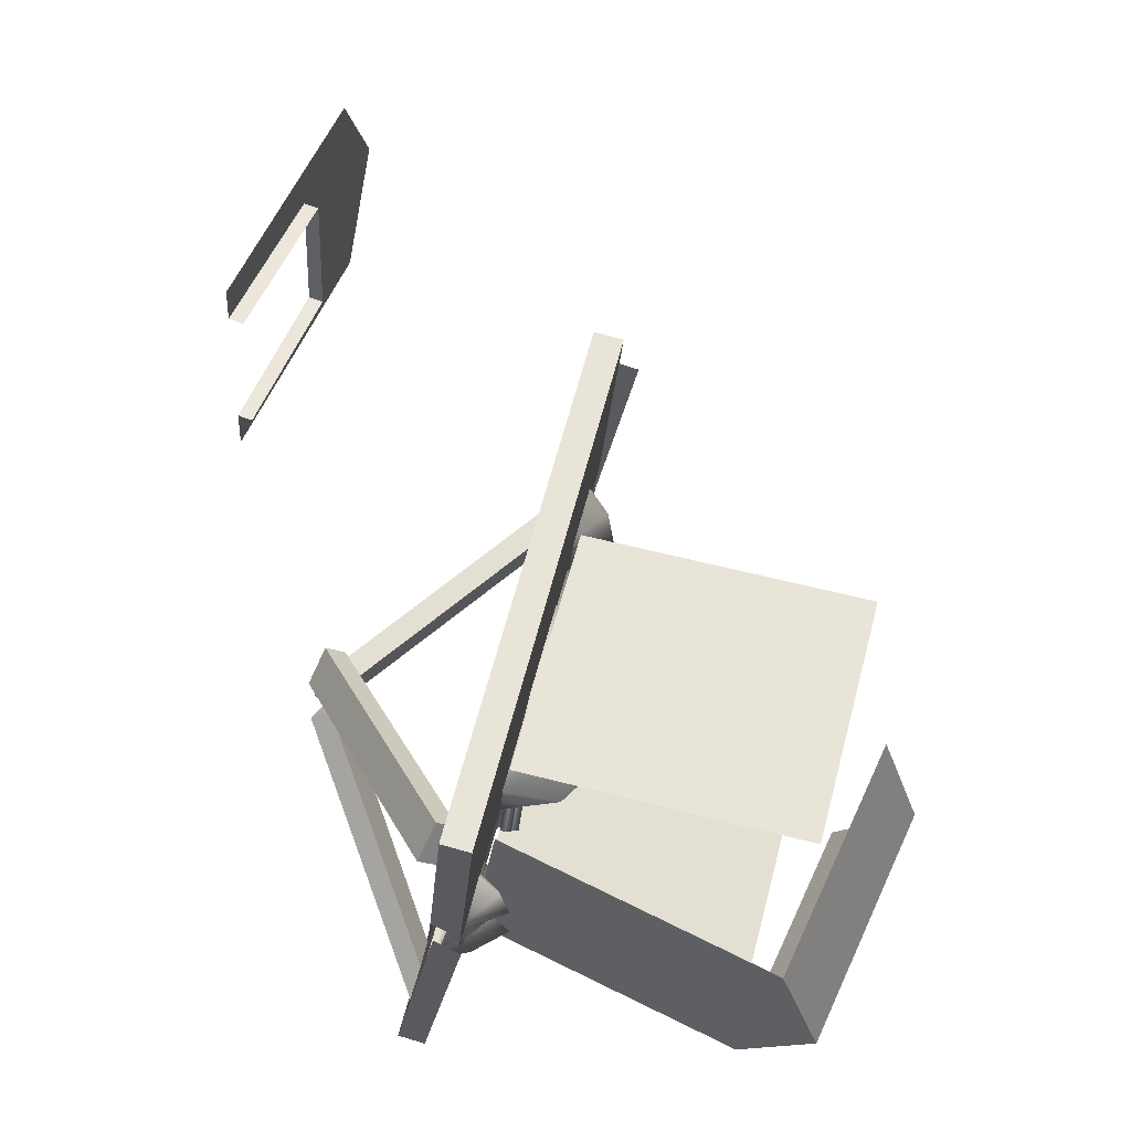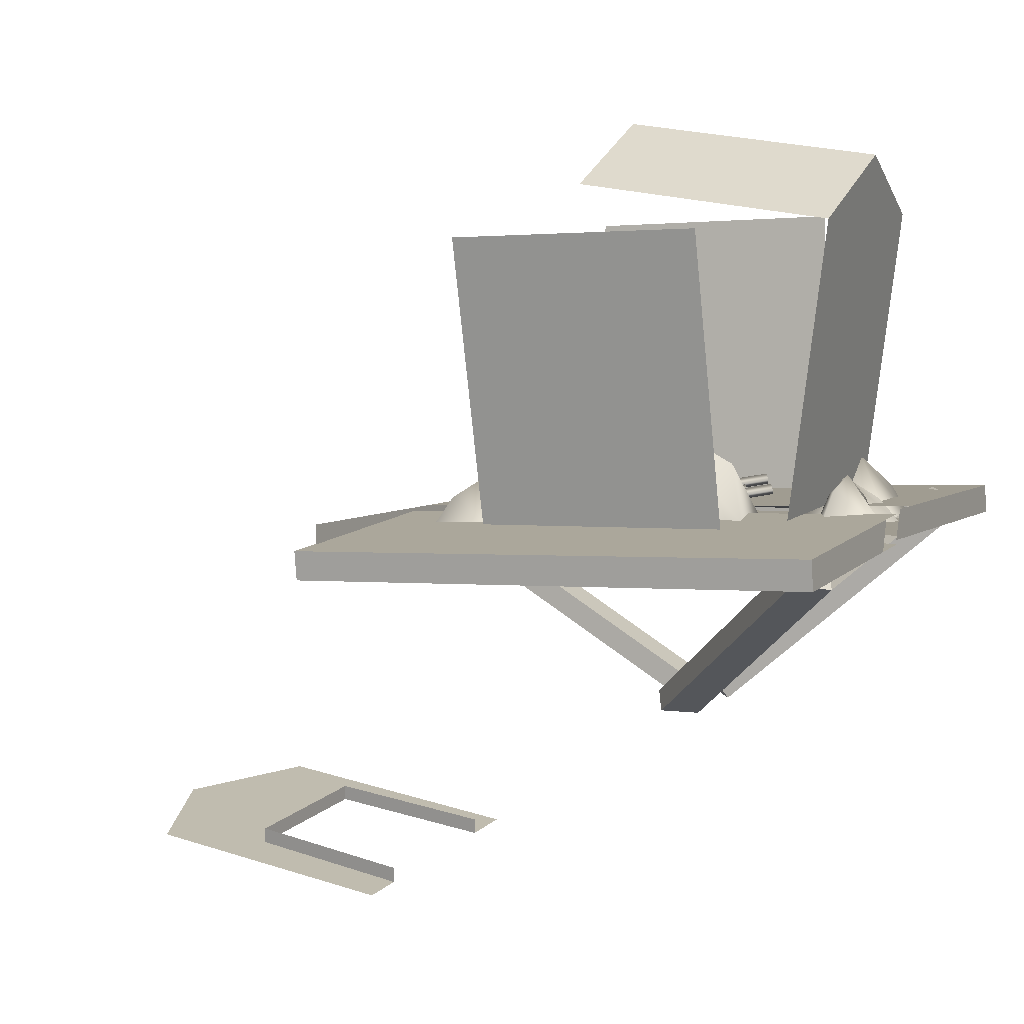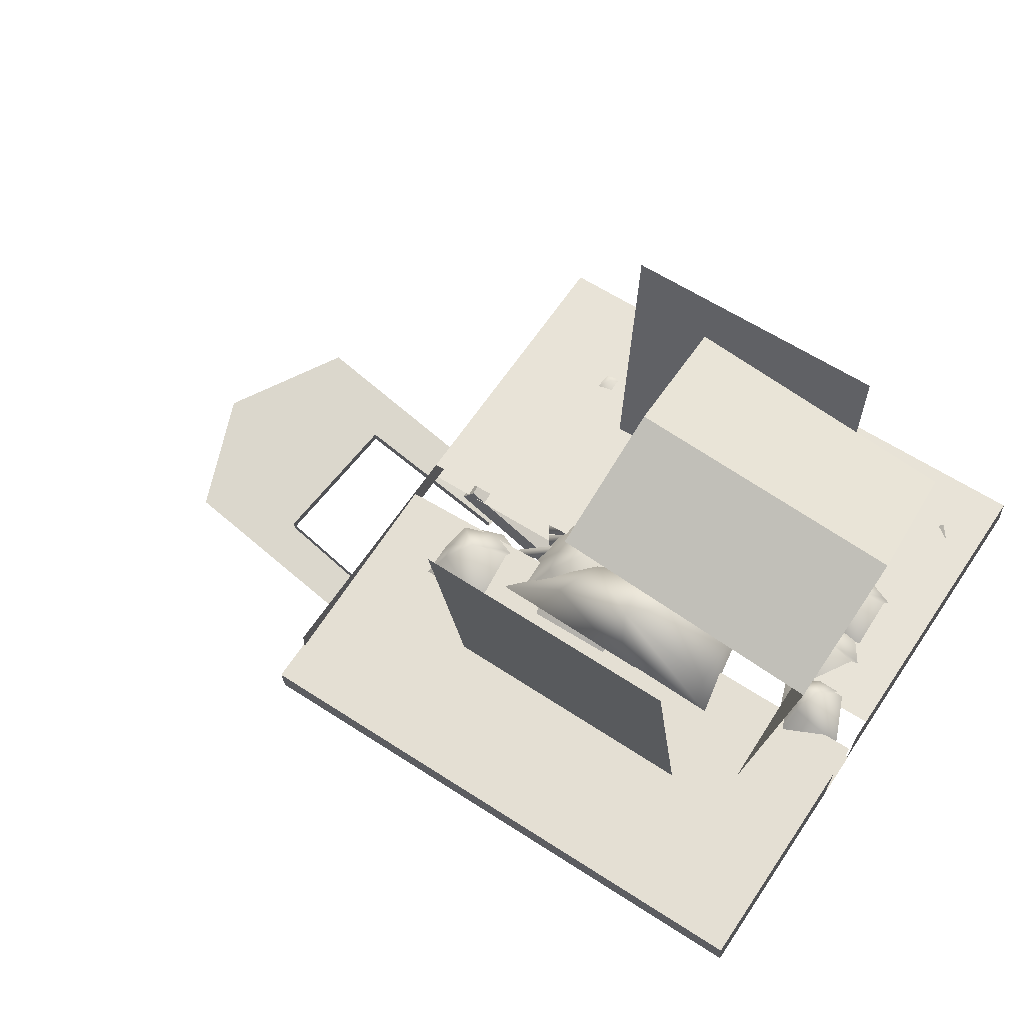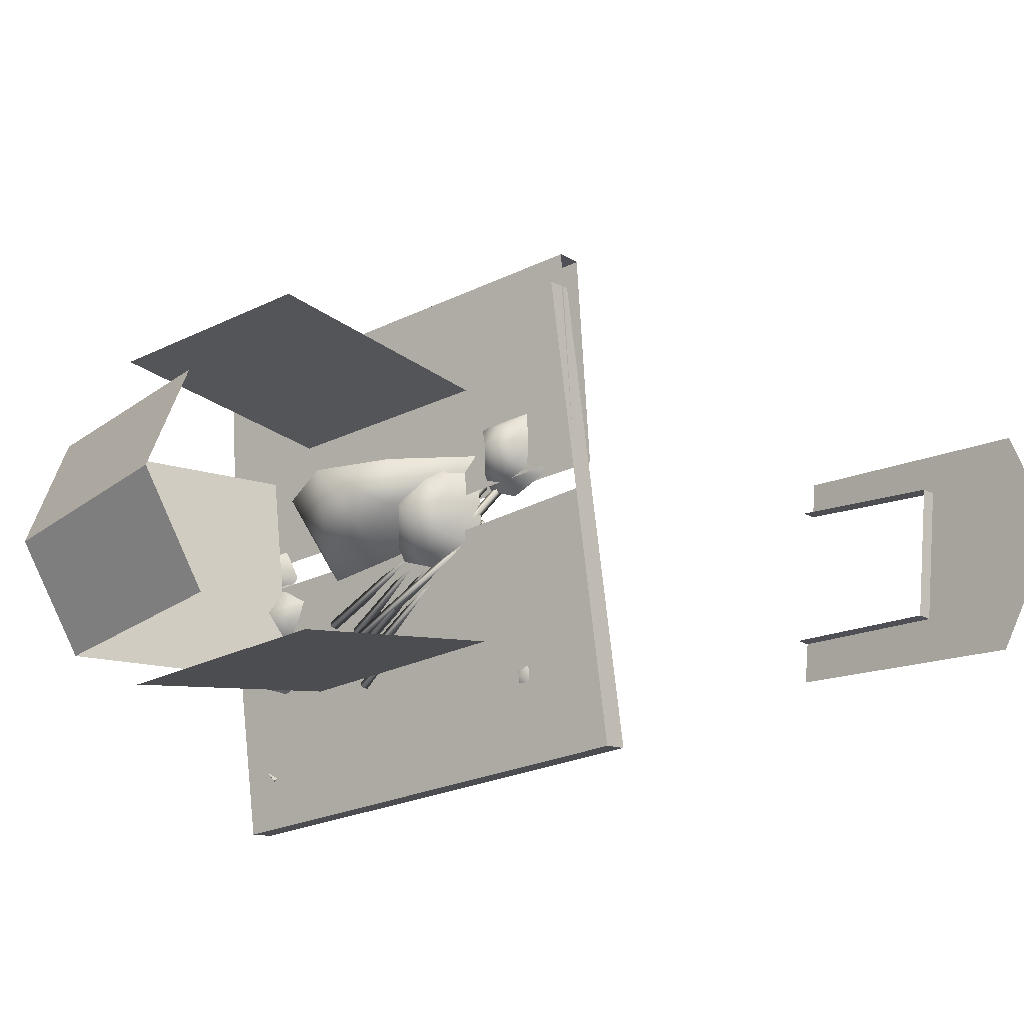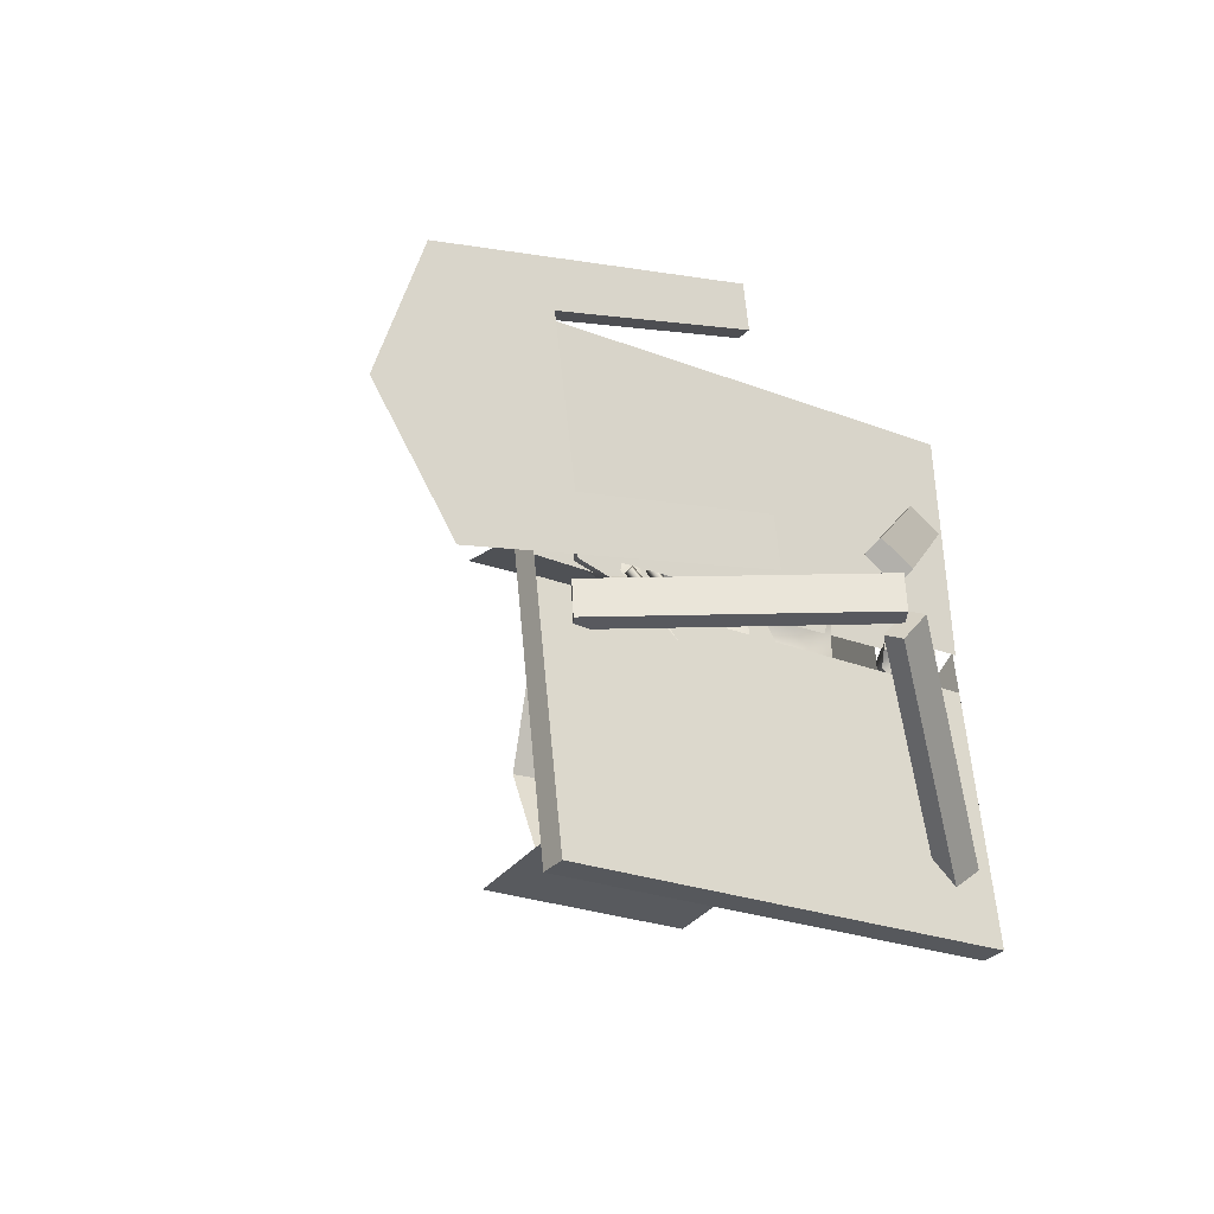
<metadata>
{"format":"obj","ext":"obj","renderer":"f3d","projection":"perspective","resolution":1024,"background":"white","views":[{"elev":61.6,"azim":-69.0,"up":"+Y"},{"elev":15.7,"azim":-154.5,"up":"+Z"},{"elev":73.0,"azim":-147.0,"up":"+Z"},{"elev":-23.6,"azim":46.1,"up":"+Y"},{"elev":-21.1,"azim":150.1,"up":"+Y"}]}
</metadata>
<code>
o Cube.008_Cube.009
v -1.379 1.421 2.461
v 1.404 1.409 2.141
v -1.361 1.408 2.612
v 1.421 1.396 2.292
v -1.379 1.421 2.461
v 1.404 1.409 2.141
v -1.361 1.408 2.612
v 1.421 1.396 2.292
v 1.403 0.1143 2.185
v -1.379 0.1182 2.504
v -1.397 0.1211 2.351
v 1.386 0.1185 2.032
v 0.5407 0.08785 2.281
v 0.4129 0.4223 2.324
v -0.1258 0.4305 2.387
v -0.2906 0.1109 2.378
v -1.377 0.2759 2.517
v -1.393 0.3656 2.372
f 8 7 10
f 8 10 15
f 8 15 14
f 8 14 9
f 10 16 15
f 14 13 9
f 6 12 11
f 6 11 5
f 1 18 17
f 1 17 3
f 2 1 3
f 2 3 4
o Cube.007
v -0.944 -0.7305 2.376
v -0.9546 0.5757 2.535
v -1.044 -0.9145 3.877
v -1.054 0.3917 4.036
v 0.2776 0.3917 4.125
v 0.2882 -0.9145 3.965
v 0.2619 -0.2689 4.361
v -1.07 -0.2933 4.269
v -0.9663 -0.7717 2.712
v -0.9771 0.5342 2.874
f 25 23 22
f 25 22 26
f 24 25 26
f 24 26 21
f 21 26 22
f 21 22 27
f 22 28 27
f 20 19 27
f 20 27 28
o Cube.006
v -0.6643 0.7487 2.499
v 0.6633 0.7351 2.359
v -0.5051 0.7738 4.006
v 0.8225 0.7602 3.866
v 0.6996 0.7408 2.702
v -0.6284 0.7543 2.839
f 31 32 33
f 31 33 34
f 30 29 34
f 30 34 33
o Cube.005
v -0.678 -0.8528 2.325
v 0.6492 -0.8398 2.181
v -0.5156 -1.204 3.79
v 0.8116 -1.191 3.646
v -0.6417 -0.9313 2.653
v 0.6861 -0.9195 2.514
f 38 37 39
f 38 39 40
f 35 36 40
f 35 40 39
o Cone.006
v -1.308 0.1214 2.446
v -1.022 0.241 2.435
v -0.9085 -0.03717 2.361
v -1.077 -0.01036 2.648
v -1.194 -0.1568 2.372
v -0.9598 0.1207 2.401
v -1.049 -0.1584 2.353
v -1.146 -0.1118 2.51
v -1.054 -0.112 2.501
v -1.004 0.05482 2.552
v -1.042 0.1106 2.587
v -0.9736 -0.03543 2.526
f 44 48 49
f 41 44 51
f 41 51 42
f 44 41 45
f 44 45 48
f 44 52 50
f 51 44 50
f 52 44 49
f 42 51 50
f 42 50 46
f 43 52 49
f 43 49 47
f 52 43 46
f 52 46 50
f 48 45 47
f 48 47 49
o Cone.005
v -1.05 0.000162 2.382
v -0.7222 -0.2063 2.301
v -0.9396 -0.5338 2.257
v -0.968 -0.3151 2.55
v -1.267 -0.3273 2.339
v -0.807 -0.3619 2.278
v -1.167 -0.4793 2.295
v -1.154 -0.3304 2.451
v -1.089 -0.4262 2.426
v -0.8711 -0.3507 2.437
v -0.8338 -0.268 2.467
v -0.9467 -0.4507 2.422
f 56 60 61
f 53 56 63
f 53 63 54
f 56 53 57
f 56 57 60
f 56 64 62
f 63 56 62
f 64 56 61
f 54 63 62
f 54 62 58
f 55 64 61
f 55 61 59
f 64 55 58
f 64 58 62
f 60 57 59
f 60 59 61
o Cone.004
v -1.191 -0.3682 2.339
v -0.7986 -0.3664 2.29
v -0.8068 -0.7531 2.208
v -0.9603 -0.6279 2.586
v -1.199 -0.755 2.256
v -0.7866 -0.5402 2.251
v -1.031 -0.8283 2.22
v -1.106 -0.7193 2.425
v -0.9988 -0.7648 2.405
v -0.8539 -0.5902 2.453
v -0.8676 -0.5047 2.495
v -0.8643 -0.7127 2.424
f 68 72 73
f 65 68 75
f 65 75 66
f 68 65 69
f 68 69 72
f 68 76 74
f 75 68 74
f 76 68 73
f 66 75 74
f 66 74 70
f 67 76 73
f 67 73 71
f 76 67 70
f 76 70 74
f 72 69 71
f 72 71 73
o Cone.003
v 0.7096 -0.9148 1.979
v 0.9753 -0.9135 1.946
v 0.9697 -1.175 1.891
v 0.8608 -1.082 2.106
v 0.704 -1.177 1.923
v 0.9833 -1.031 1.92
v 0.8178 -1.226 1.899
v 0.7643 -1.148 2.017
v 0.8371 -1.179 2.003
v 0.9348 -1.06 2.031
v 0.9251 -1.001 2.058
v 0.9278 -1.143 2.012
f 80 84 85
f 77 80 87
f 77 87 78
f 80 77 81
f 80 81 84
f 80 88 86
f 87 80 86
f 88 80 85
f 78 87 86
f 78 86 82
f 79 88 85
f 79 85 83
f 88 79 82
f 88 82 86
f 84 81 83
f 84 83 85
o Cone.002
v 0.7039 0.4973 2.257
v 1.099 0.4992 2.209
v 1.091 0.1101 2.126
v 0.9287 0.2489 2.446
v 0.6956 0.1082 2.175
v 1.111 0.3242 2.17
v 0.8647 0.03443 2.138
v 0.7853 0.1508 2.313
v 0.8935 0.1051 2.293
v 1.039 0.2818 2.335
v 1.024 0.3688 2.374
v 1.028 0.1585 2.307
f 92 96 97
f 89 92 99
f 89 99 90
f 92 89 93
f 92 93 96
f 92 100 98
f 99 92 98
f 100 92 97
f 90 99 98
f 90 98 94
f 91 100 97
f 91 97 95
f 100 91 94
f 100 94 98
f 96 93 95
f 96 95 97
o Cylinder.008
v 0.6027 -0.1324 2.108
v -0.3601 -0.861 2.269
v 0.6375 -0.1737 2.129
v -0.3253 -0.9023 2.29
v 0.6262 -0.1714 2.073
v -0.3365 -0.9 2.233
f 101 102 104
f 101 104 103
f 104 102 106
f 103 104 106
f 103 106 105
f 102 101 105
f 102 105 106
f 101 103 105
o Cone.001
v 0.01698 0.3443 2.329
v 0.6002 0.3471 2.257
v 0.5879 -0.2276 2.135
v 0.3489 -0.02246 2.608
v 0.004702 -0.2303 2.207
v 0.6179 0.08871 2.199
v 0.2544 -0.3393 2.152
v 0.1372 -0.1674 2.411
v 0.2969 -0.2349 2.381
v 0.5113 0.02612 2.444
v 0.4901 0.1546 2.501
v 0.4959 -0.1561 2.402
f 110 114 115
f 107 110 117
f 107 117 108
f 110 107 111
f 110 111 114
f 110 118 116
f 117 110 116
f 118 110 115
f 108 117 116
f 108 116 112
f 109 118 115
f 109 115 113
f 118 109 112
f 118 112 116
f 114 111 113
f 114 113 115
o Cylinder.007
v 0.7304 -1.205 2.003
v -0.4654 -1.415 2.099
v 0.7414 -1.257 2.025
v -0.4544 -1.468 2.121
v 0.7355 -1.25 1.967
v -0.4603 -1.461 2.064
f 119 120 122
f 119 122 121
f 122 120 124
f 121 122 124
f 121 124 123
f 120 119 123
f 120 123 124
f 119 121 123
o Cylinder.006
v 0.6281 -1.109 2.022
v -0.5678 -1.32 2.118
v 0.6391 -1.162 2.043
v -0.5567 -1.373 2.139
v 0.6332 -1.155 1.986
v -0.5627 -1.365 2.082
f 125 126 128
f 125 128 127
f 128 126 130
f 127 128 130
f 127 130 129
f 126 125 129
f 126 129 130
f 125 127 129
o Cylinder.005
v 0.3632 -1.174 2.041
v -0.849 -1.186 2.159
v 0.366 -1.227 2.064
v -0.8463 -1.24 2.182
v 0.3604 -1.22 2.007
v -0.8519 -1.233 2.125
f 131 132 134
f 131 134 133
f 134 132 136
f 133 134 136
f 133 136 135
f 132 131 135
f 132 135 136
f 131 133 135
o Cylinder.004
v 0.5479 0.1064 2.203
v -0.5175 -0.4532 2.391
v 0.5759 0.06069 2.225
v -0.4896 -0.4989 2.413
v 0.5646 0.06301 2.168
v -0.5008 -0.4966 2.356
f 137 138 140
f 137 140 139
f 140 138 142
f 139 140 142
f 139 142 141
f 138 137 141
f 138 141 142
f 137 139 141
o Cylinder.003
v 0.6447 -0.09063 2.203
v -0.4207 -0.6502 2.391
v 0.6727 -0.1363 2.225
v -0.3928 -0.6959 2.413
v 0.6614 -0.134 2.168
v -0.404 -0.6936 2.356
f 143 144 146
f 143 146 145
f 146 144 148
f 145 146 148
f 145 148 147
f 144 143 147
f 144 147 148
f 143 145 147
o Cylinder.002
v 0.6091 -0.045 2.169
v -0.3536 -0.7736 2.33
v 0.6439 -0.08633 2.19
v -0.3189 -0.8149 2.351
v 0.6327 -0.08401 2.133
v -0.3301 -0.8126 2.294
f 149 150 152
f 149 152 151
f 152 150 154
f 151 152 154
f 151 154 153
f 150 149 153
f 150 153 154
f 149 151 153
o Cylinder.001
v 0.6175 0.194 2.188
v -0.3452 -0.5346 2.349
v 0.6523 0.1526 2.209
v -0.3105 -0.5759 2.37
v 0.6411 0.155 2.153
v -0.3217 -0.5736 2.313
f 155 156 158
f 155 158 157
f 158 156 160
f 157 158 160
f 157 160 159
f 156 155 159
f 156 159 160
f 155 157 159
o Cylinder
v 0.7531 0.1535 2.168
v -0.2096 -0.575 2.329
v 0.7879 0.1122 2.189
v -0.1748 -0.6164 2.35
v 0.7767 0.1145 2.133
v -0.1861 -0.6141 2.293
f 161 162 164
f 161 164 163
f 164 162 166
f 163 164 166
f 163 166 165
f 162 161 165
f 162 165 166
f 161 163 165
o Cone
v -0.08696 0.3294 2.358
v 0.6851 0.3168 2.266
v 0.03213 -0.1565 2.242
v -0.02996 0.2464 2.937
v -0.628 0.3471 2.425
v 0.4247 0.09283 2.249
v -0.5419 -0.197 2.3
v -0.5439 0.2746 2.713
v -0.319 -0.145 2.605
v 0.2685 0.02882 2.624
v 0.3563 0.2668 2.705
v 0.04389 -0.1145 2.612
f 170 174 175
f 167 170 177
f 167 177 168
f 170 167 171
f 170 171 174
f 170 178 176
f 177 170 176
f 178 170 175
f 168 177 176
f 168 176 172
f 169 178 175
f 169 175 173
f 178 169 172
f 178 172 176
f 174 171 173
f 174 173 175
o Cube.004
v -1.169 -1.308 2.279
v -0.1793 -0.3174 1.336
v -1.318 -1.149 2.289
v -0.3291 -0.1582 1.346
v -1.219 -1.349 2.182
v -0.2298 -0.3589 1.239
v -1.369 -1.19 2.192
v -0.3795 -0.1997 1.249
v -1.169 -1.308 2.279
v -0.1793 -0.3174 1.336
v -1.318 -1.149 2.289
v -0.3291 -0.1582 1.346
v -1.219 -1.349 2.182
v -0.2298 -0.3589 1.239
v -1.369 -1.19 2.192
v -0.3795 -0.1997 1.249
f 181 182 186
f 181 186 185
f 179 181 185
f 179 185 183
f 182 180 184
f 182 184 186
f 180 179 183
f 180 183 184
f 188 190 189
f 188 189 187
f 192 191 193
f 192 193 194
o Cube.003
v -1.224 0.7159 2.363
v -0.2442 -0.0574 1.305
v -1.066 0.8629 2.401
v -0.08681 0.08966 1.343
v -1.266 0.784 2.274
v -0.2863 0.01073 1.216
v -1.108 0.931 2.313
v -0.1289 0.1578 1.255
v -1.224 0.7159 2.363
v -0.2442 -0.0574 1.305
v -1.066 0.8629 2.401
v -0.08681 0.08966 1.343
v -1.266 0.784 2.274
v -0.2863 0.01073 1.216
v -1.108 0.931 2.313
v -0.1289 0.1578 1.255
f 197 198 202
f 197 202 201
f 195 197 201
f 195 201 199
f 198 196 200
f 198 200 202
f 196 195 199
f 196 199 200
f 204 206 205
f 204 205 203
f 208 207 209
f 208 209 210
o Cube.002
v 1.15 -0.09013 2.092
v -0.3022 -0.02959 1.345
v 1.159 -0.3057 2.056
v -0.2926 -0.2452 1.309
v 1.204 -0.07018 1.987
v -0.2476 -0.009649 1.241
v 1.214 -0.2858 1.951
v -0.238 -0.2252 1.205
v 1.15 -0.09013 2.092
v -0.3022 -0.02959 1.345
v 1.159 -0.3057 2.056
v -0.2926 -0.2452 1.309
v 1.204 -0.07018 1.987
v -0.2476 -0.009649 1.241
v 1.214 -0.2858 1.951
v -0.238 -0.2252 1.205
f 213 214 218
f 213 218 217
f 211 213 217
f 211 217 215
f 214 212 216
f 214 216 218
f 212 211 215
f 212 215 216
f 220 222 221
f 220 221 219
f 224 223 225
f 224 225 226
o Cube.001_Cube.000
v 1.457 0.5752 0.01965
v 1.297 -0.731 0.01692
v 2.961 0.3911 0.04532
v 2.801 -0.9151 0.0426
v 1.328 -0.4837 0.01744
v 1.431 0.3584 0.0192
v 2.277 -0.5783 0.03364
v 2.378 0.216 0.03536
v 1.326 -0.4837 0.1055
v 1.429 0.3584 0.1073
v 2.275 -0.5783 0.1217
v 2.376 0.216 0.1234
v 3.198 -0.2695 0.04936
v 1.639 -0.7729 0.02275
v 1.671 -0.5179 0.02329
v 1.8 0.5332 0.0255
v 1.767 0.3079 0.02493
v 1.667 -0.5177 0.1113
v 1.74 0.3116 0.1126
f 234 233 237
f 234 237 238
f 243 234 238
f 243 238 245
f 229 239 230
f 230 240 233
f 229 230 233
f 229 233 234
f 229 234 242
f 234 243 242
f 240 241 233
f 233 241 244
f 233 244 237
f 241 240 228
f 241 228 231
f 241 231 235
f 241 235 244
f 232 227 242
f 232 242 243
f 232 243 245
f 232 245 236
o Cube_Cube.001
v 1.404 1.198 2.227
v -1.418 -1.578 2.093
v 1.365 -1.566 1.774
v 1.421 1.173 2.377
v -1.401 -1.603 2.243
v 1.382 -1.59 1.924
v -1.418 -1.578 2.093
v 1.365 -1.566 1.774
v -1.401 -1.603 2.243
v 1.382 -1.59 1.924
v 1.403 -0.09635 2.169
v -1.38 -0.1168 2.487
v -1.397 -0.1019 2.335
v -1.397 -0.108 2.334
v 1.386 -0.08015 2.017
v 0.5404 -0.1301 2.263
v 0.4128 0.2 2.332
v -0.1259 0.2034 2.395
v -0.2909 -0.1145 2.361
v -1.38 -0.1774 2.477
v -1.398 -0.1814 2.322
v -1.398 -0.1723 2.324
v -1.381 -0.2202 2.47
v -1.377 0.03939 2.512
v -1.394 0.1401 2.375
f 260 253 258
f 253 266 258
f 253 252 266
f 262 263 264
f 261 262 264
f 256 261 255
f 264 257 265
f 261 264 265
f 261 265 255
f 265 268 255
f 268 254 255
f 247 248 251
f 247 251 250
f 248 246 249
f 248 249 251
f 247 250 269
f 270 247 269
f 270 267 247
f 270 259 267

</code>
